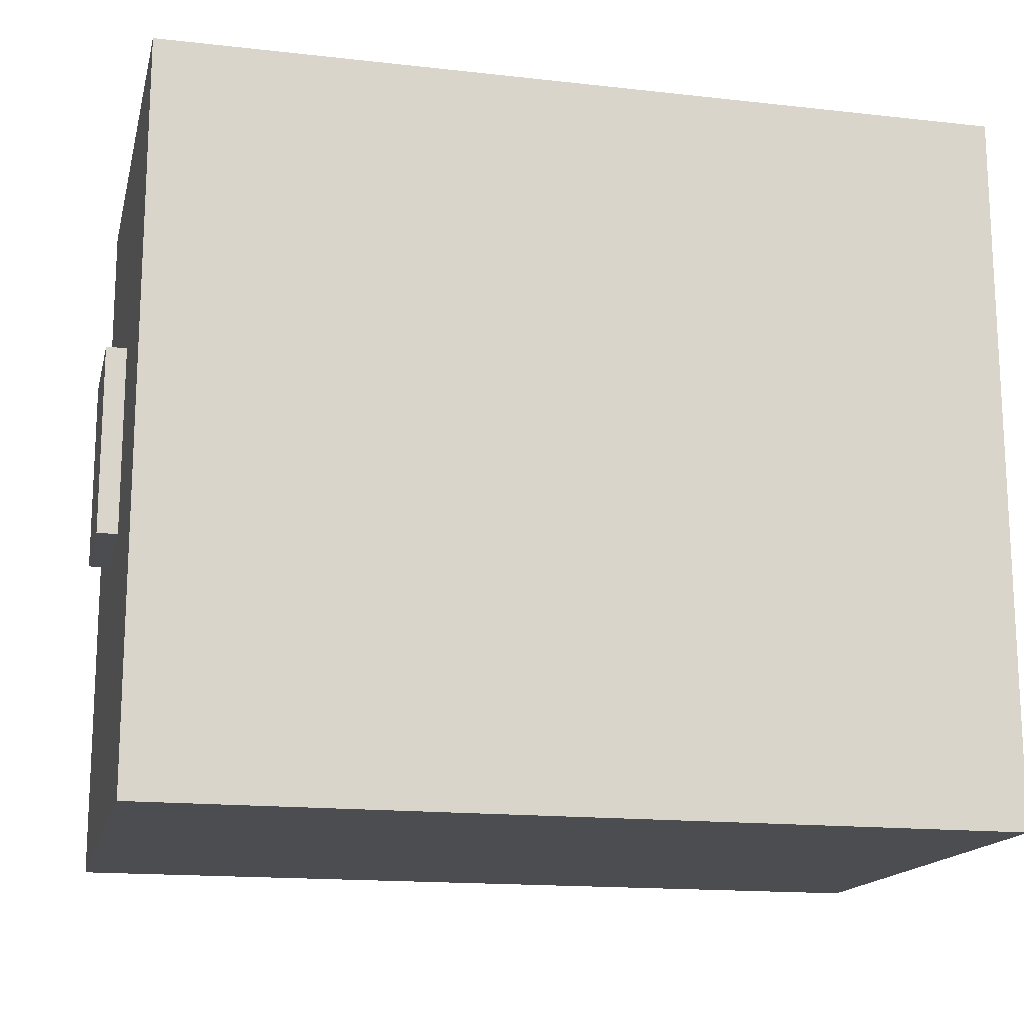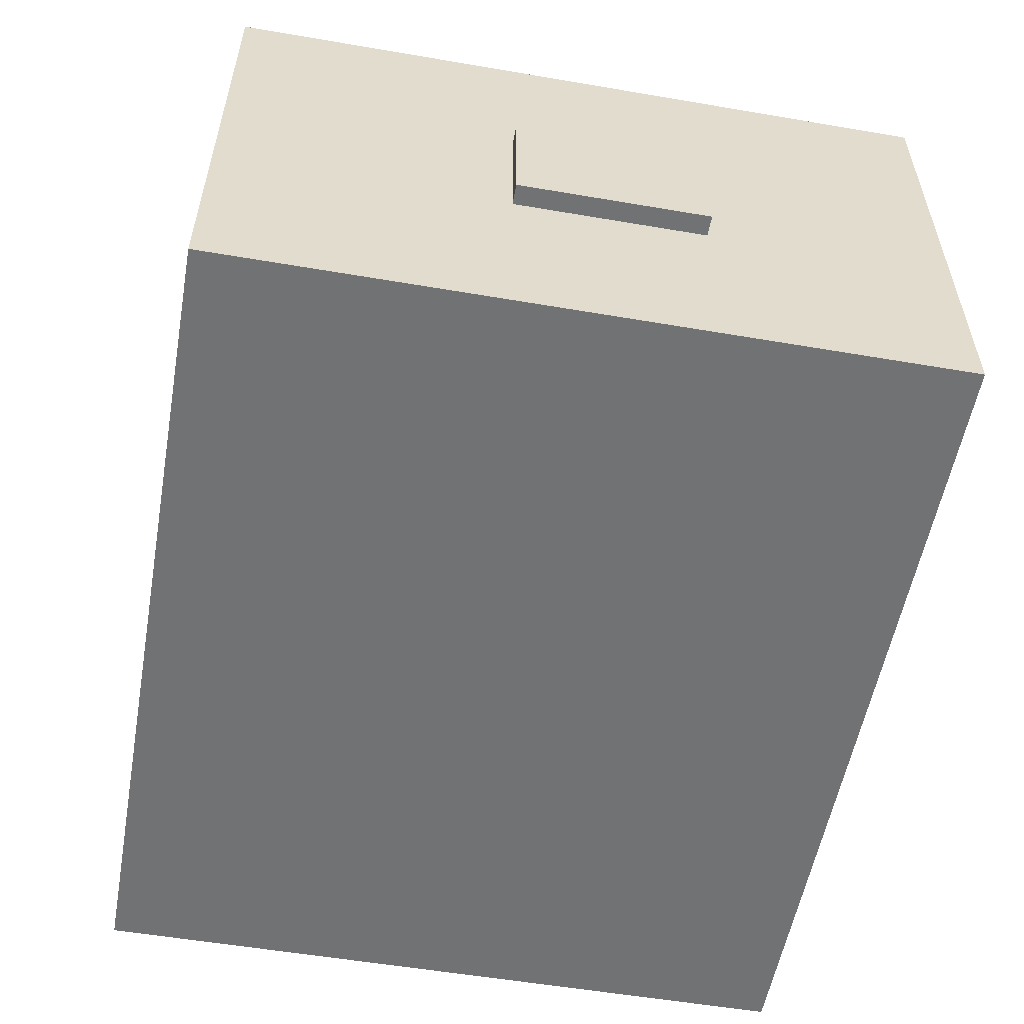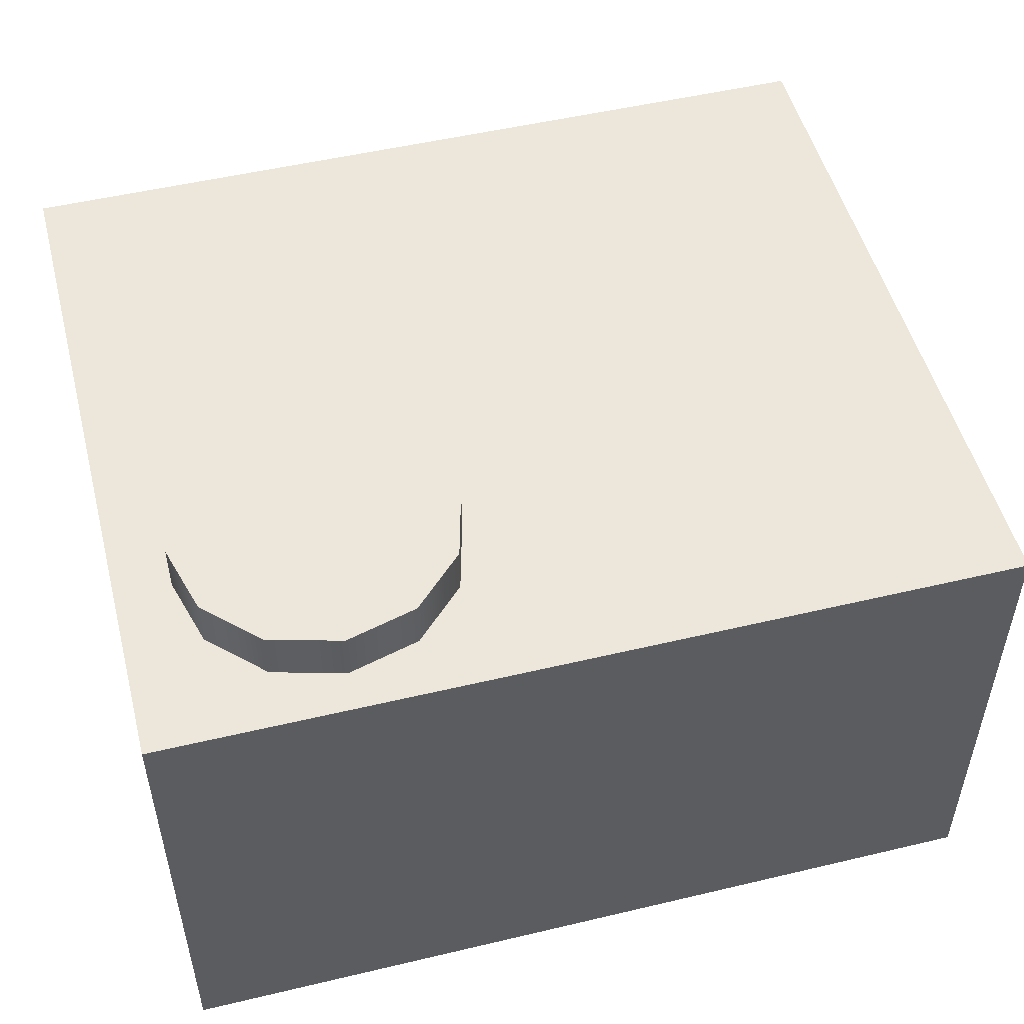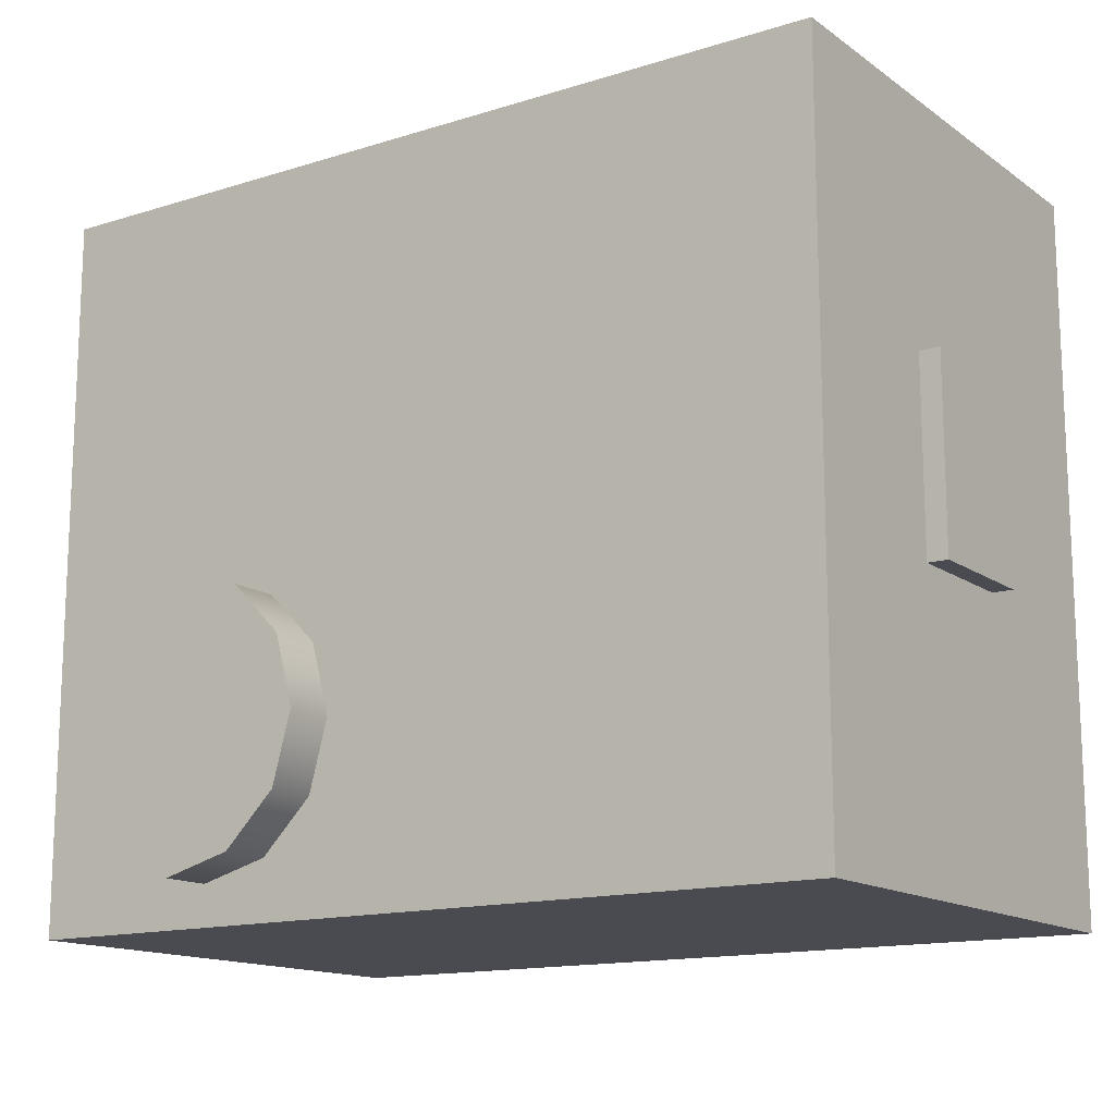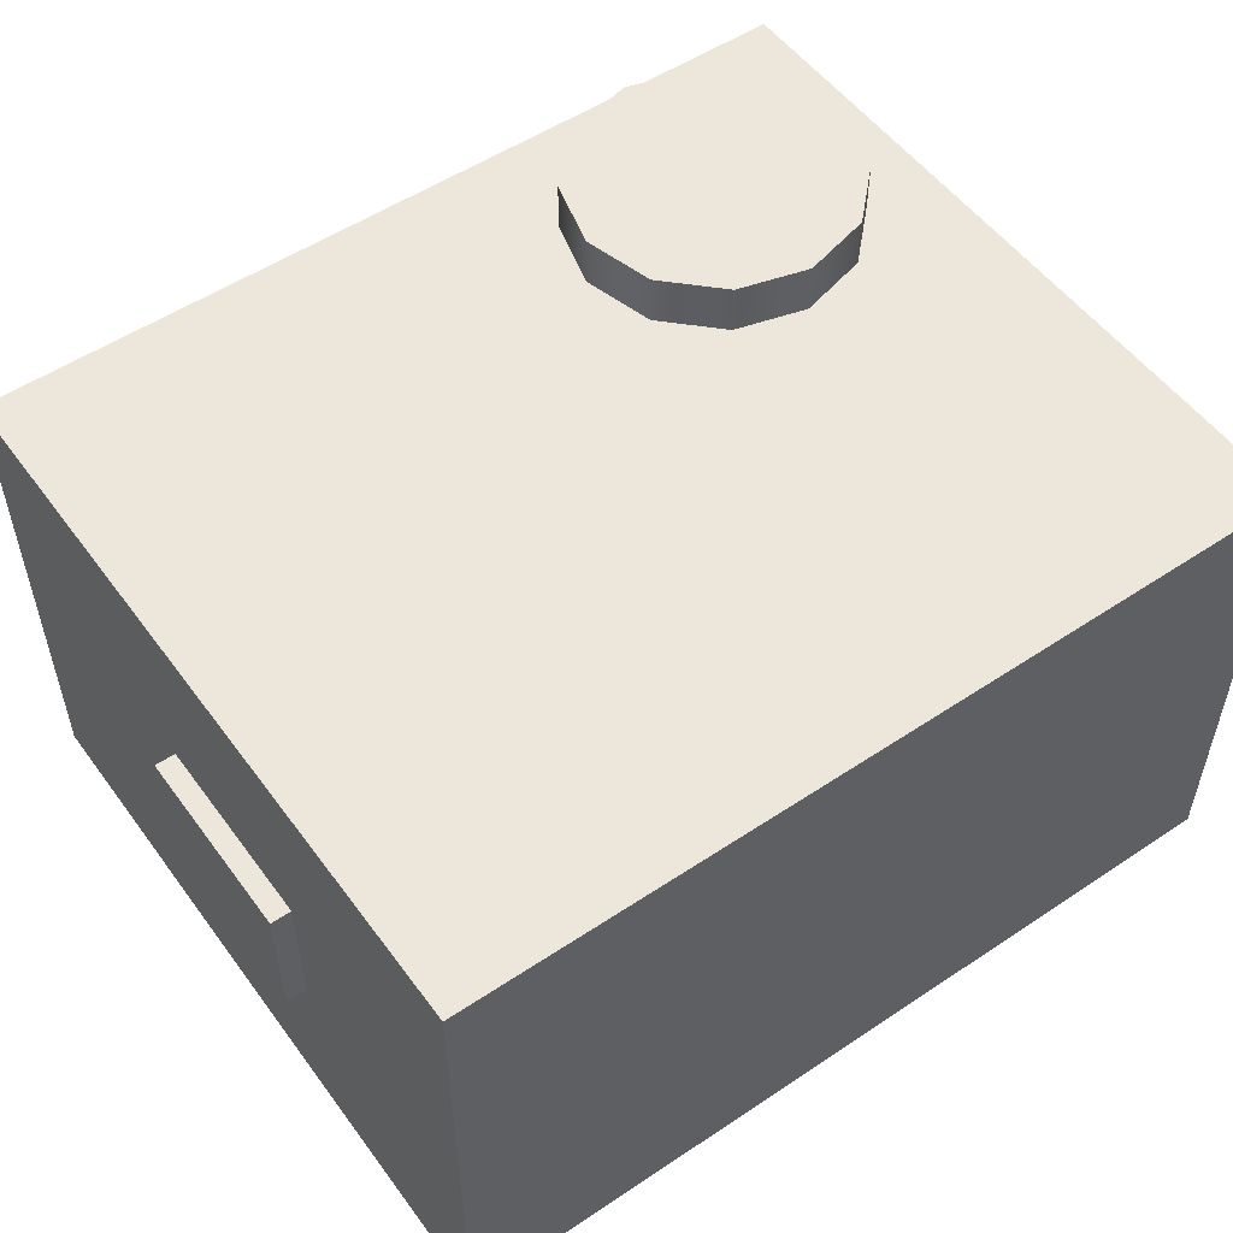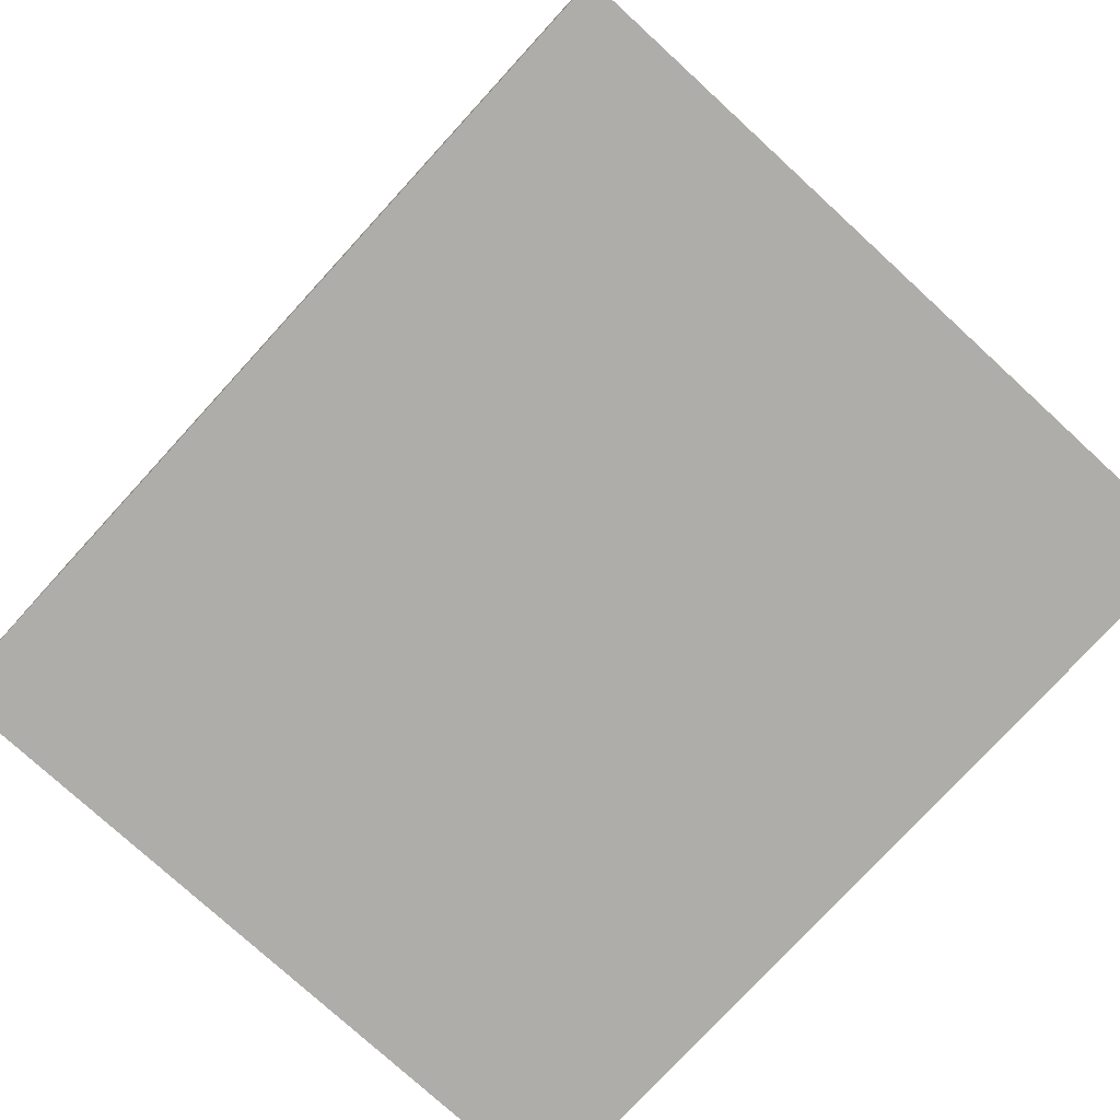
<metadata>
{"format":"obj","ext":"obj","renderer":"f3d","projection":"perspective","resolution":1024,"background":"white","views":[{"elev":-16.0,"azim":-13.1,"up":"+Z"},{"elev":-55.4,"azim":-100.2,"up":"+Y"},{"elev":51.1,"azim":165.5,"up":"+Y"},{"elev":-14.4,"azim":-145.7,"up":"+Z"},{"elev":53.3,"azim":-35.5,"up":"+Y"},{"elev":-77.1,"azim":47.5,"up":"+Y"}]}
</metadata>
<code>
v  -18.8 6.172 6.541
v  -18.8 6.172 -7.418
v  -2.483 6.172 -7.418
v  -2.483 6.172 6.541
v  -2.483 15.85 6.541
v  -18.8 15.85 6.541
v  -2.483 15.85 -7.418
v  -18.8 15.85 -7.418
v  -3.549 15.85 -3.93
v  -3.549 16.83 -3.93
v  -3.913 16.83 -2.572
v  -3.913 15.85 -2.572
v  -4.906 16.83 -1.579
v  -4.906 15.85 -1.579
v  -6.264 16.83 -1.215
v  -6.264 15.85 -1.215
v  -7.621 16.83 -1.579
v  -7.621 15.85 -1.579
v  -8.615 16.83 -2.572
v  -8.615 15.85 -2.572
v  -8.978 16.83 -3.93
v  -8.978 15.85 -3.93
v  -8.615 16.83 -5.287
v  -8.615 15.85 -5.287
v  -7.621 16.83 -6.281
v  -7.621 15.85 -6.281
v  -6.264 16.83 -6.644
v  -6.264 15.85 -6.644
v  -4.906 16.83 -6.281
v  -4.906 15.85 -6.281
v  -3.913 16.83 -5.287
v  -3.913 15.85 -5.287
v  -6.264 16.83 -3.93
g Box005
f 1 2 3 4
f 1 4 5 6
f 4 3 7 5
f 3 2 8 7
f 2 1 6 8
f 9 10 11 12
f 11 13 14 12
f 13 15 16 14
f 15 17 18 16
f 17 19 20 18
f 20 19 21 22
f 22 21 23 24
f 24 23 25 26
f 26 25 27 28
f 27 29 30 28
f 29 31 32 30
f 32 31 10 9
f 7 8 28 30
f 7 30 32 9
f 26 28 8 24
f 22 24 8 20
f 18 20 8 5
f 8 6 5
f 16 18 5 14
f 12 14 5 9
f 7 9 5
f 31 29 33
f 29 27 33
f 27 25 33
f 25 23 33
f 23 21 33
f 21 19 33
f 19 17 33
f 17 15 33
f 15 13 33
f 13 11 33
f 11 10 33
f 10 31 33
v  -15.4 10.89 -4.177
v  -15.4 10.94 -4.365
v  -14.5 10.94 -4.365
v  -14.5 10.89 -4.177
v  -15.4 11.08 -4.503
v  -14.5 11.08 -4.503
v  -15.4 11.27 -4.553
v  -14.5 11.27 -4.553
v  -15.4 11.46 -4.503
v  -14.5 11.46 -4.503
v  -15.4 11.6 -4.365
v  -14.5 11.6 -4.365
v  -15.4 11.65 -4.177
v  -14.5 11.65 -4.177
v  -15.4 11.6 -3.989
v  -14.5 11.6 -3.989
v  -15.4 11.46 -3.852
v  -14.5 11.46 -3.852
v  -15.4 11.27 -3.801
v  -14.5 11.27 -3.801
v  -15.4 11.08 -3.852
v  -14.5 11.08 -3.852
v  -15.4 10.94 -3.989
v  -14.5 10.94 -3.989
v  -14.5 10.77 -4.467
v  -14.5 10.69 -4.177
v  -14.5 10.98 -4.679
v  -14.5 11.27 -4.756
v  -14.5 11.56 -4.679
v  -14.5 11.77 -4.467
v  -14.5 11.85 -4.177
v  -14.5 11.77 -3.887
v  -14.5 11.56 -3.675
v  -14.5 11.27 -3.598
v  -14.5 10.98 -3.675
v  -14.5 10.77 -3.887
v  -13.66 10.84 -4.425
v  -13.66 10.77 -4.177
v  -13.66 11.02 -4.606
v  -13.66 11.27 -4.673
v  -13.66 11.52 -4.606
v  -13.66 11.7 -4.425
v  -13.66 11.77 -4.177
v  -13.66 11.7 -3.929
v  -13.66 11.52 -3.748
v  -13.66 11.27 -3.681
v  -13.66 11.02 -3.748
v  -13.66 10.84 -3.929
v  -13.66 10.93 -4.372
v  -13.66 10.88 -4.177
v  -13.66 11.07 -4.515
v  -13.66 11.27 -4.568
v  -13.66 11.46 -4.515
v  -13.66 11.61 -4.372
v  -13.66 11.66 -4.177
v  -13.66 11.61 -3.982
v  -13.66 11.46 -3.839
v  -13.66 11.27 -3.786
v  -13.66 11.07 -3.839
v  -13.66 10.93 -3.982
v  -13.88 10.99 -4.336
v  -13.88 10.95 -4.177
v  -13.88 11.11 -4.453
v  -13.88 11.27 -4.496
v  -13.88 11.43 -4.453
v  -13.88 11.55 -4.336
v  -13.88 11.59 -4.177
v  -13.88 11.55 -4.018
v  -13.88 11.43 -3.901
v  -13.88 11.27 -3.858
v  -13.88 11.11 -3.901
v  -13.88 10.99 -4.018
v  -13.88 11.27 -4.177
g PrimaryGunsight
f 34 35 36 37
f 35 38 39 36
f 38 40 41 39
f 40 42 43 41
f 42 44 45 43
f 44 46 47 45
f 46 48 49 47
f 48 50 51 49
f 50 52 53 51
f 52 54 55 53
f 54 56 57 55
f 56 34 37 57
f 37 36 58 59
f 36 39 60 58
f 39 41 61 60
f 41 43 62 61
f 43 45 63 62
f 45 47 64 63
f 47 49 65 64
f 49 51 66 65
f 51 53 67 66
f 53 55 68 67
f 55 57 69 68
f 57 37 59 69
f 59 58 70 71
f 58 60 72 70
f 60 61 73 72
f 61 62 74 73
f 62 63 75 74
f 63 64 76 75
f 64 65 77 76
f 65 66 78 77
f 66 67 79 78
f 67 68 80 79
f 68 69 81 80
f 69 59 71 81
f 71 70 82 83
f 70 72 84 82
f 72 73 85 84
f 73 74 86 85
f 74 75 87 86
f 75 76 88 87
f 76 77 89 88
f 77 78 90 89
f 78 79 91 90
f 79 80 92 91
f 80 81 93 92
f 81 71 83 93
f 83 82 94 95
f 82 84 96 94
f 84 85 97 96
f 85 86 98 97
f 86 87 99 98
f 87 88 100 99
f 88 89 101 100
f 89 90 102 101
f 90 91 103 102
f 91 92 104 103
f 92 93 105 104
f 93 83 95 105
f 95 94 106
f 94 96 106
f 96 97 106
f 97 98 106
f 98 99 106
f 99 100 106
f 100 101 106
f 101 102 106
f 102 103 106
f 103 104 106
f 104 105 106
f 105 95 106
v  -19.19 9.802 -1.859
v  -15.09 9.802 -1.859
v  -15.09 9.802 1.83
v  -19.19 9.802 1.83
v  -15.09 12.35 0.9494
v  -15.09 12.35 -0.9784
v  -19.19 12.35 -1.859
v  -19.19 12.35 1.83
v  -15.09 12.35 1.83
v  -11.8 9.802 1.83
v  -11.8 12.35 0.9494
v  -11.8 12.35 1.83
v  -15.09 12.35 -1.859
v  -11.8 12.35 -1.859
v  -11.8 9.802 -1.859
v  -11.8 10.76 -0.7573
v  -15.09 10.76 -0.7573
v  -15.09 10.76 0.7284
v  -11.8 10.76 0.7284
v  -18.77 10.27 -5.301
v  -18.77 12.21 -5.301
v  -15.34 12.21 -5.301
v  -15.34 10.27 -5.301
v  -18.77 10.27 -1.859
v  -15.34 10.27 -1.859
v  -18.77 12.21 -1.859
v  -15.34 12.21 -1.859
v  -11.8 12.35 -0.9784
g breech
f 107 108 109 110
f 111 112 113 114
f 109 115 114 110
f 116 117 118
f 108 119 120 121
f 107 110 114 113
f 121 116 109 108
f 122 123 124 125
f 116 118 115 109
f 126 127 128 129
f 108 107 130 131
f 107 113 132 130
f 113 119 133 132
f 119 108 131 133
f 131 130 126 129
f 130 132 127 126
f 132 133 128 127
f 133 131 129 128
f 120 119 112 134
f 115 118 117 111
f 121 120 134
f 114 115 111
f 112 119 113
f 134 112 123 122
f 112 111 124 123
f 111 117 125 124
f 122 125 116 121
f 121 134 122
f 125 117 116
v  -7.91 12.2 -1.45
v  -7.91 12.17 -1.55
v  -11.99 12.17 -1.55
v  -11.99 12.2 -1.45
v  -7.91 12.1 -1.623
v  -11.99 12.1 -1.623
v  -7.91 12 -1.649
v  -11.99 12 -1.649
v  -7.91 11.9 -1.623
v  -11.99 11.9 -1.623
v  -7.91 11.82 -1.55
v  -11.99 11.82 -1.55
v  -7.91 11.8 -1.45
v  -11.99 11.8 -1.45
v  -7.91 11.82 -1.351
v  -11.99 11.82 -1.351
v  -7.91 11.9 -1.278
v  -11.99 11.9 -1.278
v  -7.91 12 -1.251
v  -11.99 12 -1.251
v  -7.91 12.1 -1.278
v  -11.99 12.1 -1.278
v  -7.91 12.17 -1.351
v  -11.99 12.17 -1.351
v  -7.91 12 -1.45
g breechguard
f 135 136 137 138
f 136 139 140 137
f 139 141 142 140
f 141 143 144 142
f 143 145 146 144
f 147 148 146 145
f 147 149 150 148
f 149 151 152 150
f 151 153 154 152
f 153 155 156 154
f 155 157 158 156
f 157 135 138 158
f 136 135 159
f 135 157 159
f 157 155 159
f 155 153 159
f 153 151 159
f 151 149 159
f 149 147 159
f 147 145 159
f 145 143 159
f 143 141 159
f 141 139 159
f 139 136 159
v  -7.91 10.47 0.0634
v  -7.91 10.44 -0.0362
v  -11.99 10.44 -0.0362
v  -11.99 10.47 0.0634
v  -7.91 10.37 -0.1091
v  -11.99 10.37 -0.1091
v  -7.91 10.27 -0.1358
v  -11.99 10.27 -0.1358
v  -7.91 10.17 -0.1091
v  -11.99 10.17 -0.1091
v  -7.91 10.1 -0.0362
v  -11.99 10.1 -0.0362
v  -7.91 10.07 0.0634
v  -11.99 10.07 0.0634
v  -7.91 10.1 0.163
v  -11.99 10.1 0.163
v  -7.91 10.17 0.2359
v  -11.99 10.17 0.2359
v  -7.91 10.27 0.2626
v  -11.99 10.27 0.2626
v  -7.91 10.37 0.2359
v  -11.99 10.37 0.2359
v  -7.91 10.44 0.163
v  -11.99 10.44 0.163
v  -7.91 10.27 0.0634
g breechguard001
f 160 161 162 163
f 161 164 165 162
f 164 166 167 165
f 166 168 169 167
f 168 170 171 169
f 172 173 171 170
f 172 174 175 173
f 174 176 177 175
f 176 178 179 177
f 178 180 181 179
f 180 182 183 181
f 182 160 163 183
f 161 160 184
f 160 182 184
f 182 180 184
f 180 178 184
f 178 176 184
f 176 174 184
f 174 172 184
f 172 170 184
f 170 168 184
f 168 166 184
f 166 164 184
f 164 161 184
v  -12.21 10.28 -0.082
v  -7.978 10.28 -0.082
v  -7.978 10.28 -0.8194
v  -12.21 10.28 -0.8194
v  -7.978 10.37 -1.055
v  -12.21 10.37 -1.055
v  -7.978 10.56 -1.266
v  -12.21 10.56 -1.266
v  -7.978 10.82 -1.413
v  -12.21 10.82 -1.413
v  -7.978 11.09 -1.452
v  -12.21 11.09 -1.452
v  -12.21 11.85 -1.452
v  -7.978 11.85 -1.452
g Plane001
f 185 186 187 188
f 189 190 188 187
f 191 192 190 189
f 193 194 192 191
f 195 196 194 193
f 197 196 195 198

</code>
